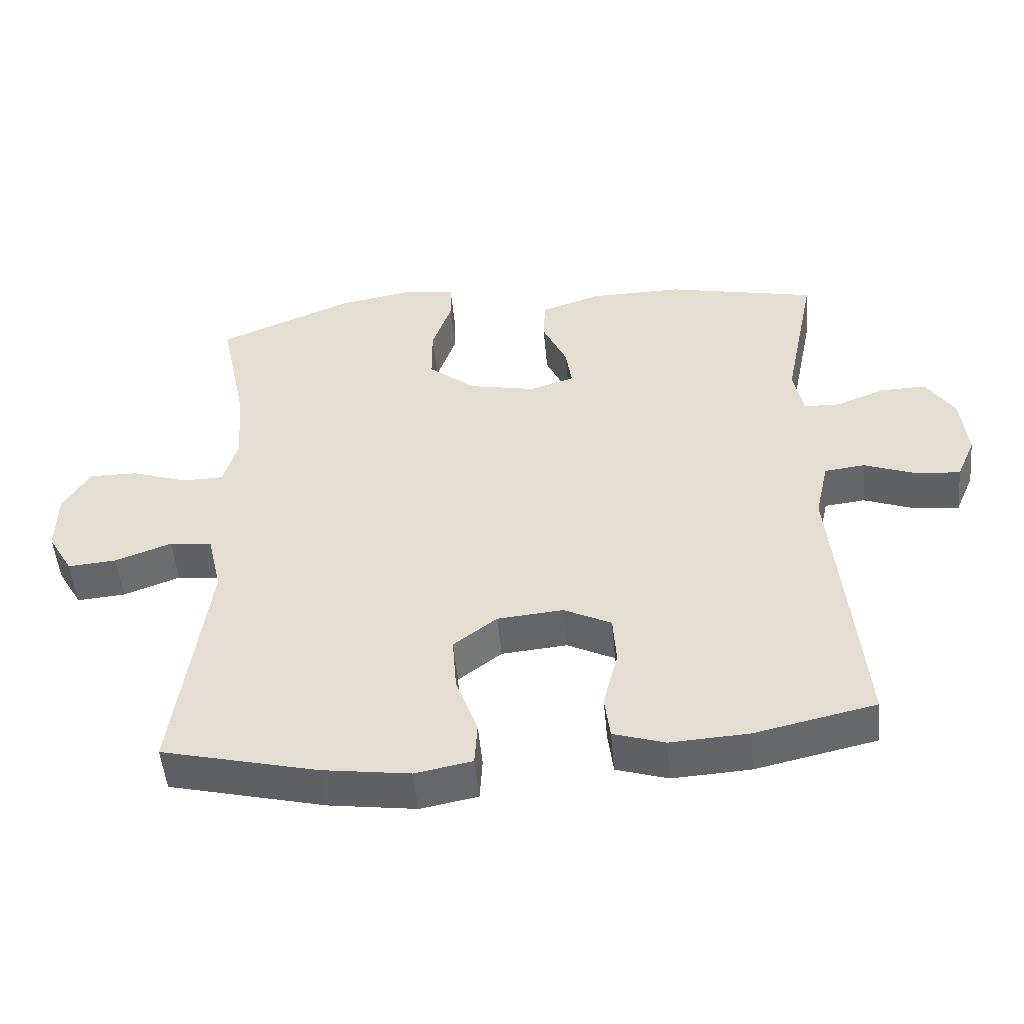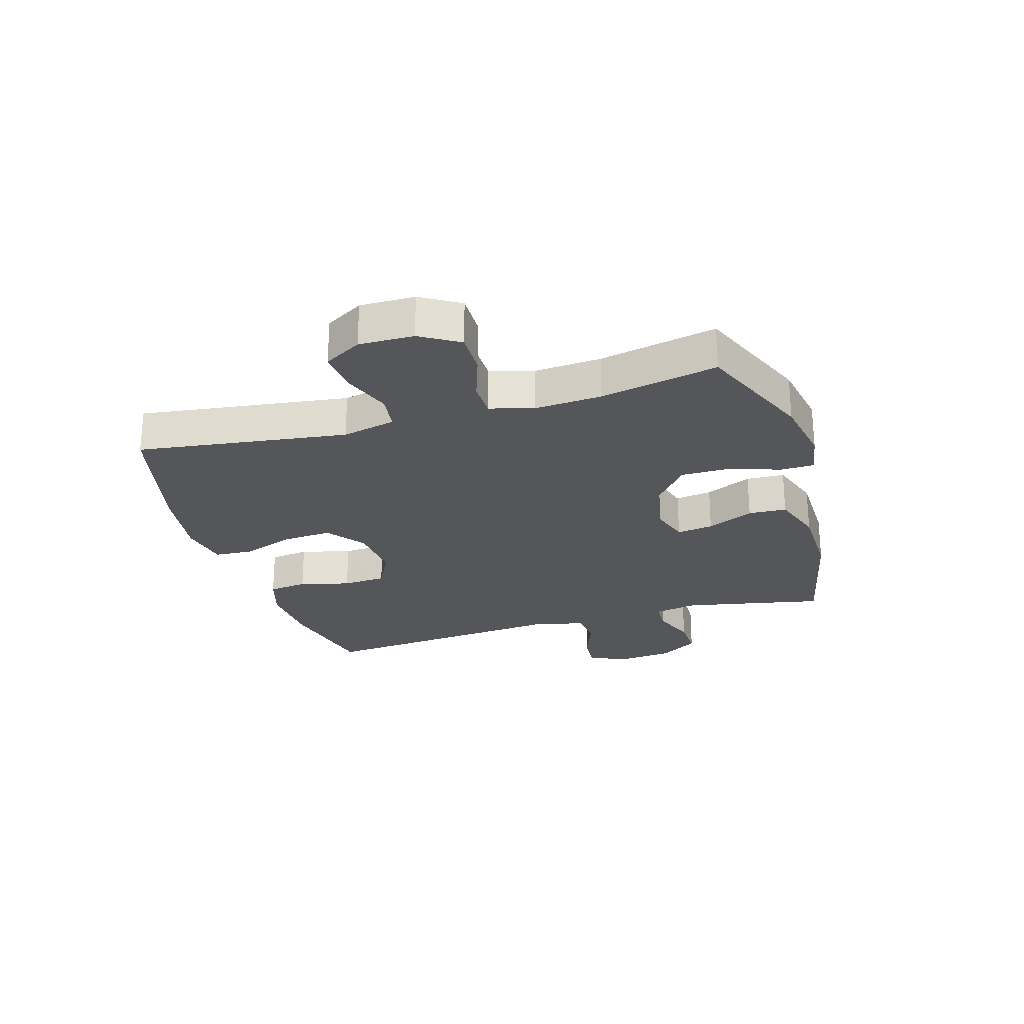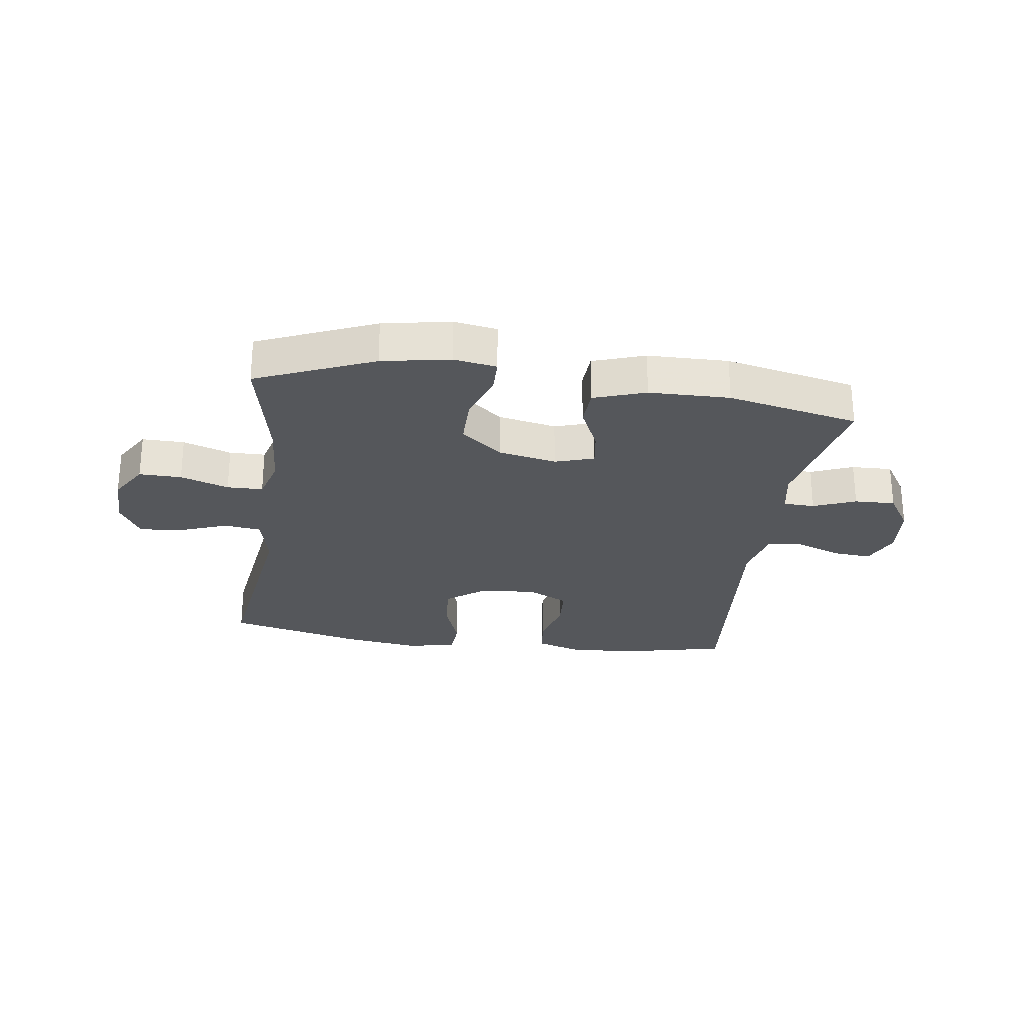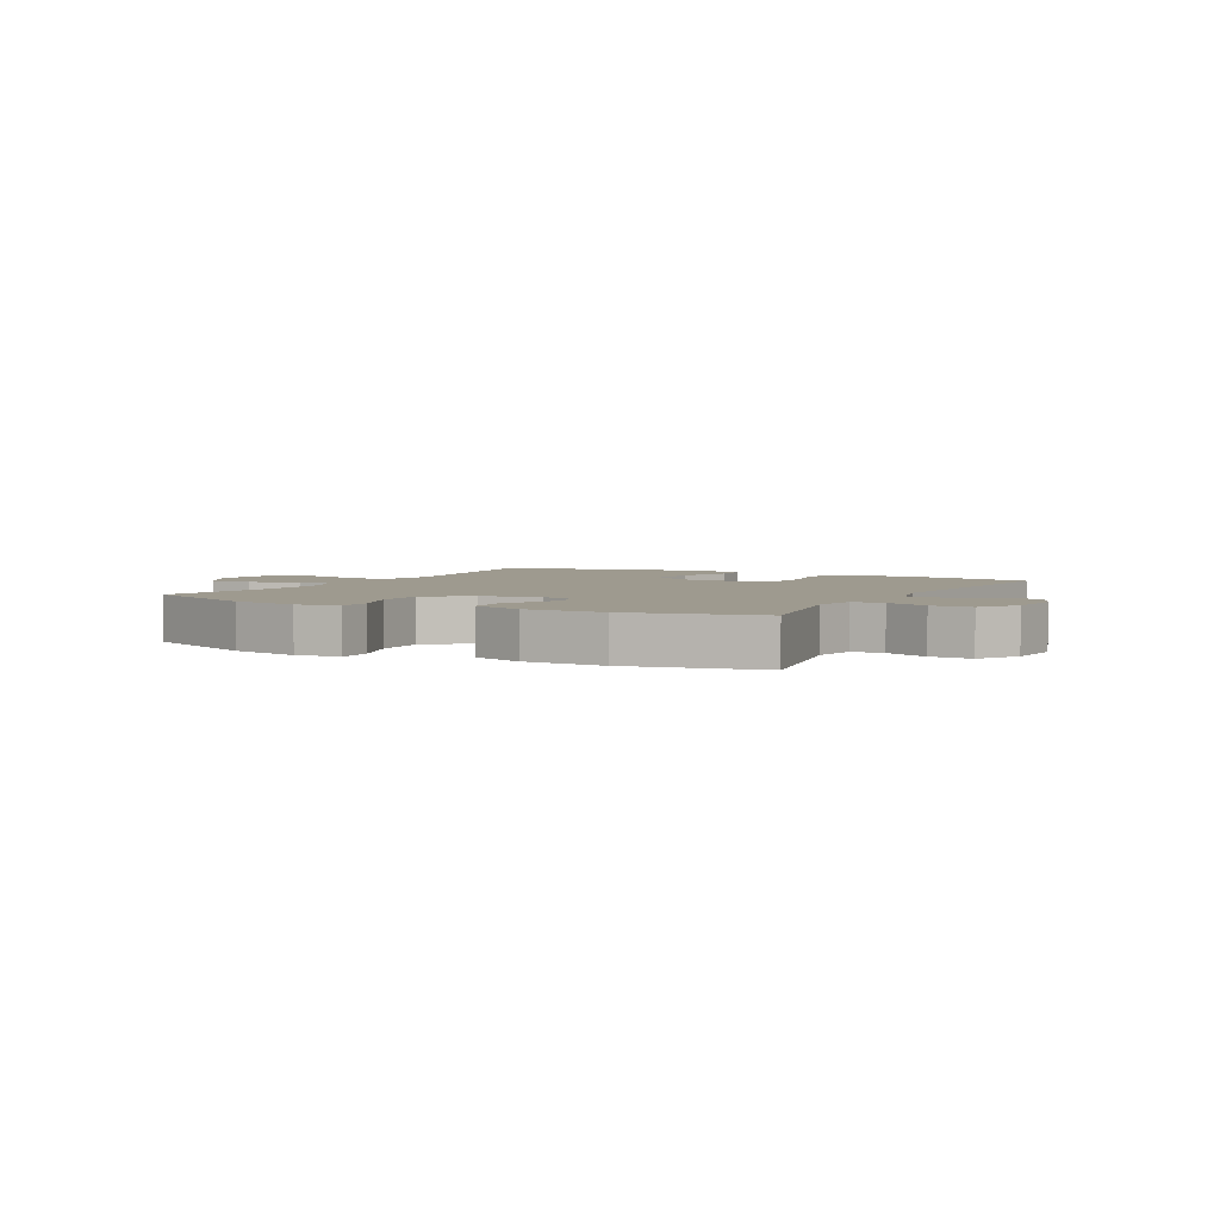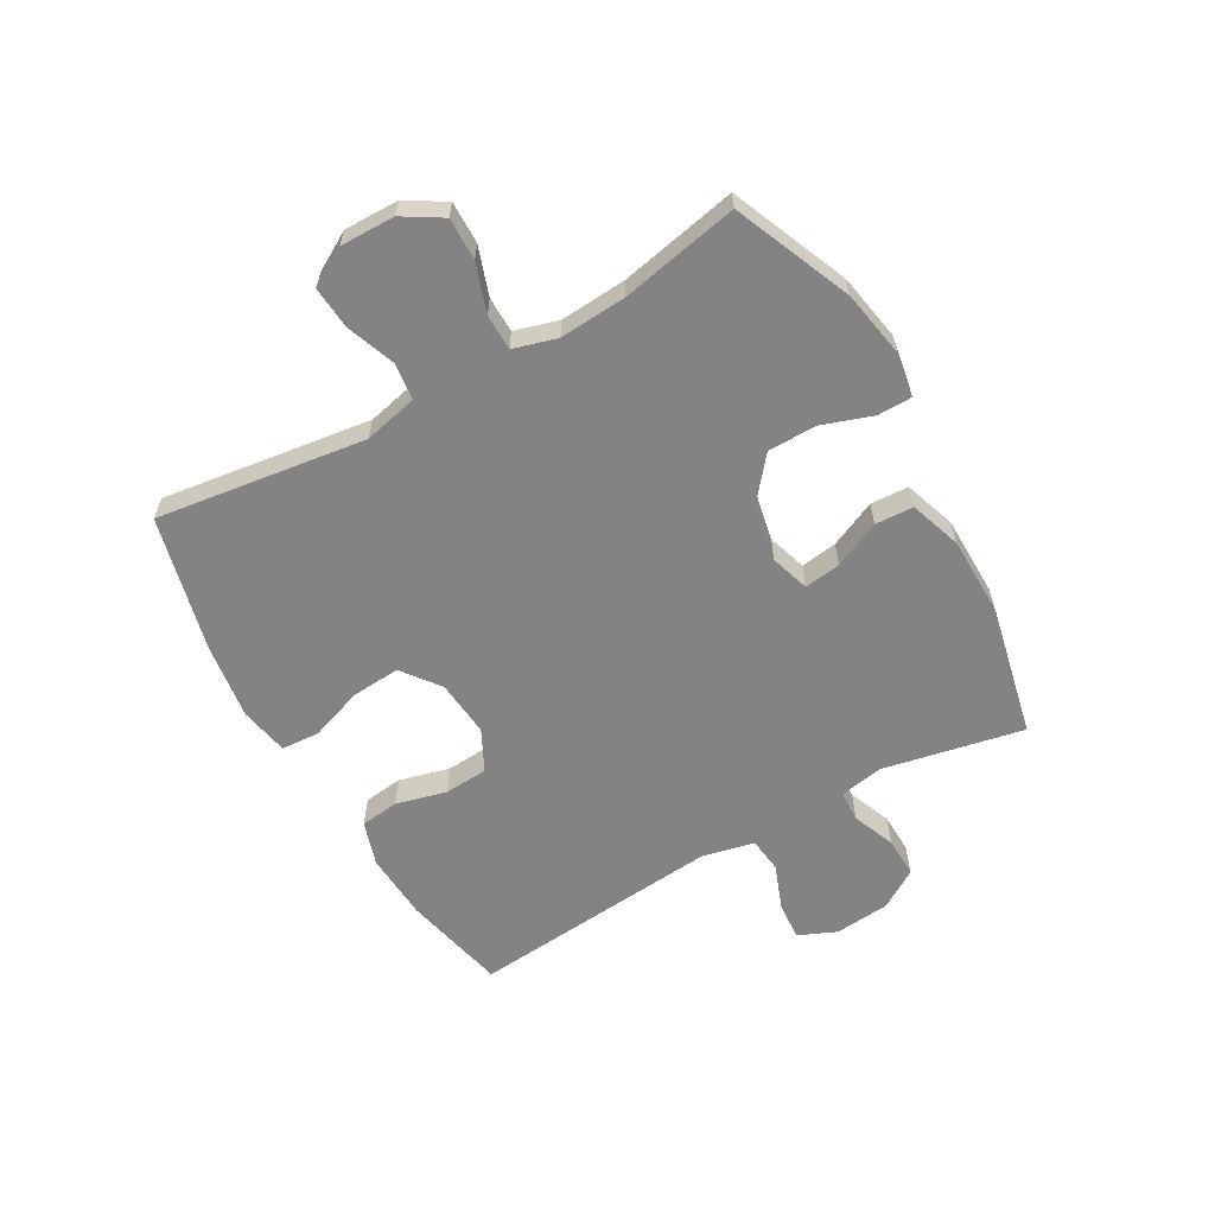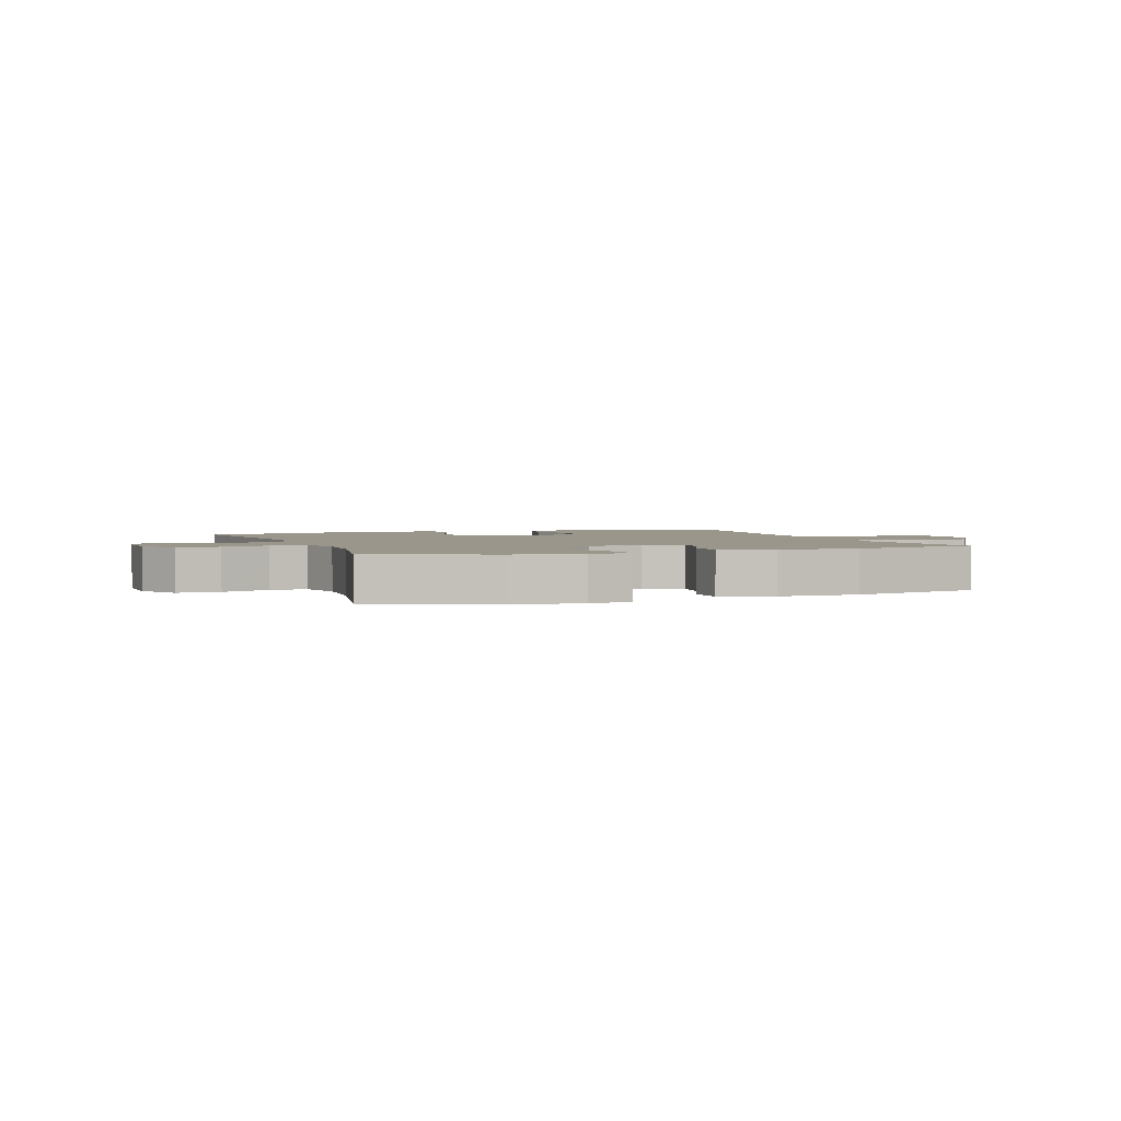
<metadata>
{"format":"obj","ext":"obj","renderer":"f3d","projection":"perspective","resolution":1024,"background":"white","views":[{"elev":-50.7,"azim":5.3,"up":"+Z"},{"elev":-25.2,"azim":-73.4,"up":"+Y"},{"elev":-26.5,"azim":-8.0,"up":"+Y"},{"elev":3.6,"azim":28.3,"up":"+Y"},{"elev":-61.0,"azim":-60.5,"up":"+Y"},{"elev":2.4,"azim":-20.4,"up":"+Y"}]}
</metadata>
<code>
v -0.5 0.07 -0.5
v -0.452 0.07 -0.144
v -0.473 0.07 -0.053
v -0.536 0.07 -0.045
v -0.619 0.07 -0.076
v -0.691 0.07 -0.082
v -0.728 0.07 -0.018
v -0.727 0.07 0.075
v -0.687 0.07 0.141
v -0.615 0.07 0.14
v -0.533 0.07 0.112
v -0.472 0.07 0.113
v -0.451 0.07 0.187
v -0.459 0.07 0.301
v -0.5 0.07 0.5
v -0.301 0.07 0.584
v -0.186 0.07 0.605
v -0.113 0.07 0.593
v -0.112 0.07 0.535
v -0.141 0.07 0.45
v -0.141 0.07 0.366
v -0.071 0.07 0.309
v 0.028 0.07 0.289
v 0.094 0.07 0.31
v 0.085 0.07 0.372
v 0.049 0.07 0.451
v 0.052 0.07 0.516
v 0.14 0.07 0.546
v 0.277 0.07 0.548
v 0.5 0.07 0.5
v 0.452 0.07 0.261
v 0.466 0.07 0.187
v 0.519 0.07 0.185
v 0.591 0.07 0.214
v 0.66 0.07 0.216
v 0.702 0.07 0.15
v 0.711 0.07 0.056
v 0.683 0.07 -0.009
v 0.618 0.07 -0.004
v 0.541 0.07 0.025
v 0.481 0.07 0.018
v 0.461 0.07 -0.071
v 0.5 0.07 -0.5
v 0.322 0.07 -0.54
v 0.207 0.07 -0.547
v 0.131 0.07 -0.523
v 0.123 0.07 -0.457
v 0.145 0.07 -0.371
v 0.14 0.07 -0.297
v 0.07 0.07 -0.262
v -0.027 0.07 -0.271
v -0.091 0.07 -0.32
v -0.085 0.07 -0.403
v -0.053 0.07 -0.493
v -0.057 0.07 -0.558
v -0.141 0.07 -0.574
v -0.27 0.07 -0.556
v -0.5 0 -0.5
v -0.452 0 -0.144
v -0.473 0 -0.053
v -0.536 0 -0.045
v -0.619 0 -0.076
v -0.691 0 -0.082
v -0.728 0 -0.018
v -0.727 0 0.075
v -0.687 0 0.141
v -0.615 0 0.14
v -0.533 0 0.112
v -0.472 0 0.113
v -0.451 0 0.187
v -0.459 0 0.301
v -0.5 0 0.5
v -0.301 0 0.584
v -0.186 0 0.605
v -0.113 0 0.593
v -0.112 0 0.535
v -0.141 0 0.45
v -0.141 0 0.366
v -0.071 0 0.309
v 0.028 0 0.289
v 0.094 0 0.31
v 0.085 0 0.372
v 0.049 0 0.451
v 0.052 0 0.516
v 0.14 0 0.546
v 0.277 0 0.548
v 0.5 0 0.5
v 0.452 0 0.261
v 0.466 0 0.187
v 0.519 0 0.185
v 0.591 0 0.214
v 0.66 0 0.216
v 0.702 0 0.15
v 0.711 0 0.056
v 0.683 0 -0.009
v 0.618 0 -0.004
v 0.541 0 0.025
v 0.481 0 0.018
v 0.461 0 -0.071
v 0.5 0 -0.5
v 0.322 0 -0.54
v 0.207 0 -0.547
v 0.131 0 -0.523
v 0.123 0 -0.457
v 0.145 0 -0.371
v 0.14 0 -0.297
v 0.07 0 -0.262
v -0.027 0 -0.271
v -0.091 0 -0.32
v -0.085 0 -0.403
v -0.053 0 -0.493
v -0.057 0 -0.558
v -0.141 0 -0.574
v -0.27 0 -0.556
f 56 57 1 2
f 53 54 55 56
f 52 53 56 2
f 51 52 2 3
f 50 51 3
f 45 46 47 48
f 45 48 49
f 42 43 44 45
f 41 42 45 49
f 37 38 39 40
f 37 40 41
f 36 37 41
f 33 34 35 36
f 32 33 36 41
f 31 32 41 49
f 25 26 27 28
f 24 25 28 29
f 17 18 19 20
f 17 20 21
f 14 15 16 17
f 13 14 17 21
f 12 13 21 22
f 8 9 10 11
f 8 11 12
f 7 8 12
f 4 5 6 7
f 3 4 7 12
f 50 3 12 22
f 24 29 30 31
f 23 24 31 49
f 22 23 49 50
f 59 58 114 113
f 113 112 111 110
f 59 113 110 109
f 60 59 109 108
f 60 108 107
f 105 104 103 102
f 106 105 102
f 102 101 100 99
f 106 102 99 98
f 97 96 95 94
f 98 97 94
f 98 94 93
f 93 92 91 90
f 98 93 90 89
f 106 98 89 88
f 85 84 83 82
f 86 85 82 81
f 77 76 75 74
f 78 77 74
f 74 73 72 71
f 78 74 71 70
f 79 78 70 69
f 68 67 66 65
f 69 68 65
f 69 65 64
f 64 63 62 61
f 69 64 61 60
f 79 69 60 107
f 88 87 86 81
f 106 88 81 80
f 107 106 80 79
f 1 58 59 2
f 2 59 60 3
f 3 60 61 4
f 4 61 62 5
f 5 62 63 6
f 6 63 64 7
f 7 64 65 8
f 8 65 66 9
f 9 66 67 10
f 10 67 68 11
f 11 68 69 12
f 12 69 70 13
f 13 70 71 14
f 14 71 72 15
f 15 72 73 16
f 16 73 74 17
f 17 74 75 18
f 18 75 76 19
f 19 76 77 20
f 20 77 78 21
f 21 78 79 22
f 22 79 80 23
f 23 80 81 24
f 24 81 82 25
f 25 82 83 26
f 26 83 84 27
f 27 84 85 28
f 28 85 86 29
f 29 86 87 30
f 30 87 88 31
f 31 88 89 32
f 32 89 90 33
f 33 90 91 34
f 34 91 92 35
f 35 92 93 36
f 36 93 94 37
f 37 94 95 38
f 38 95 96 39
f 39 96 97 40
f 40 97 98 41
f 41 98 99 42
f 42 99 100 43
f 43 100 101 44
f 44 101 102 45
f 45 102 103 46
f 46 103 104 47
f 47 104 105 48
f 48 105 106 49
f 49 106 107 50
f 50 107 108 51
f 51 108 109 52
f 52 109 110 53
f 53 110 111 54
f 54 111 112 55
f 55 112 113 56
f 56 113 114 57
f 57 114 58 1

</code>
